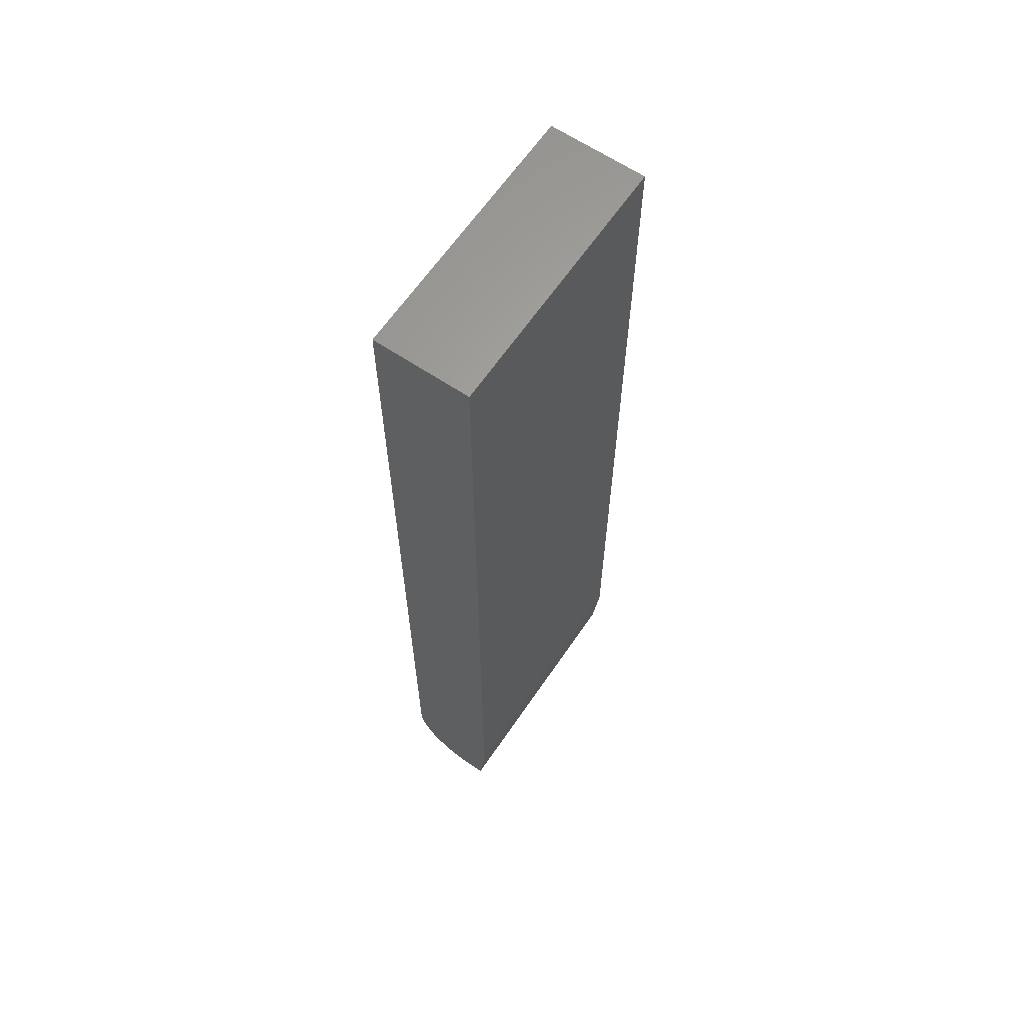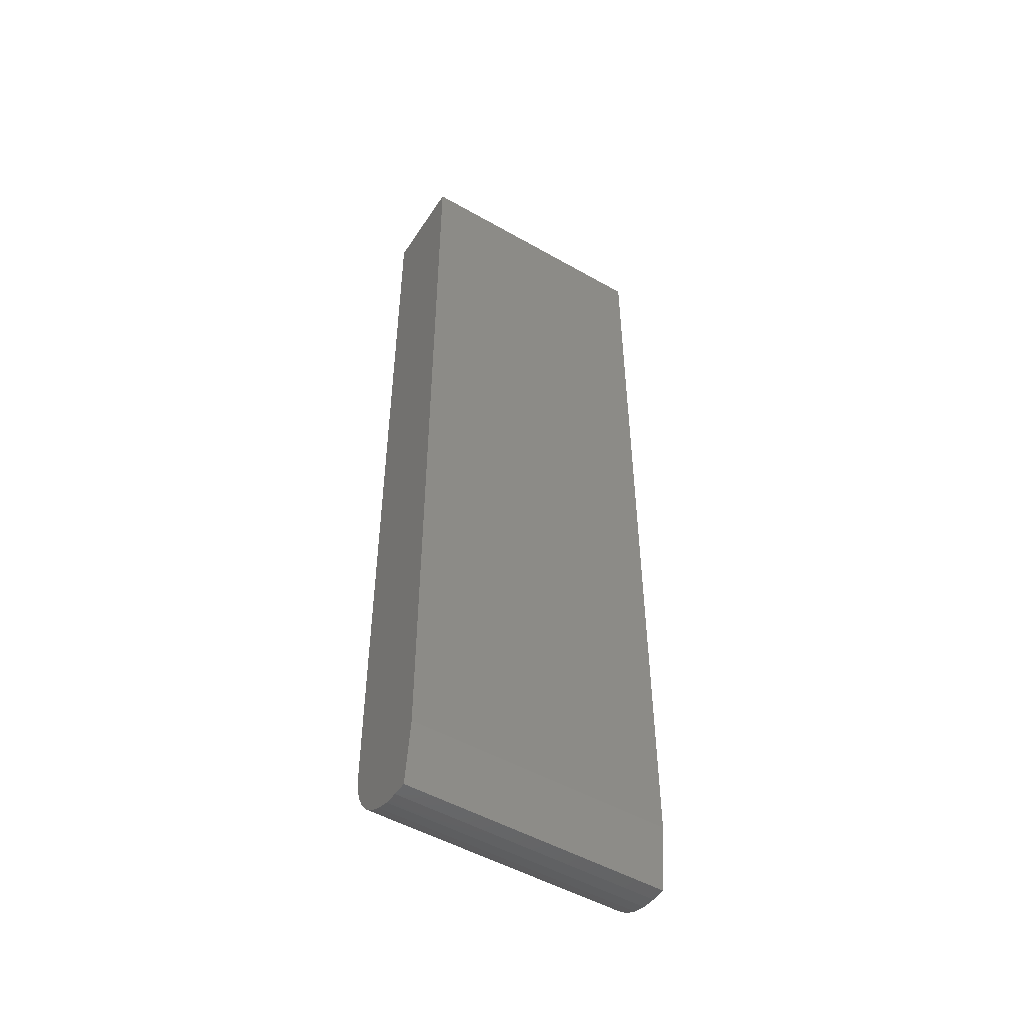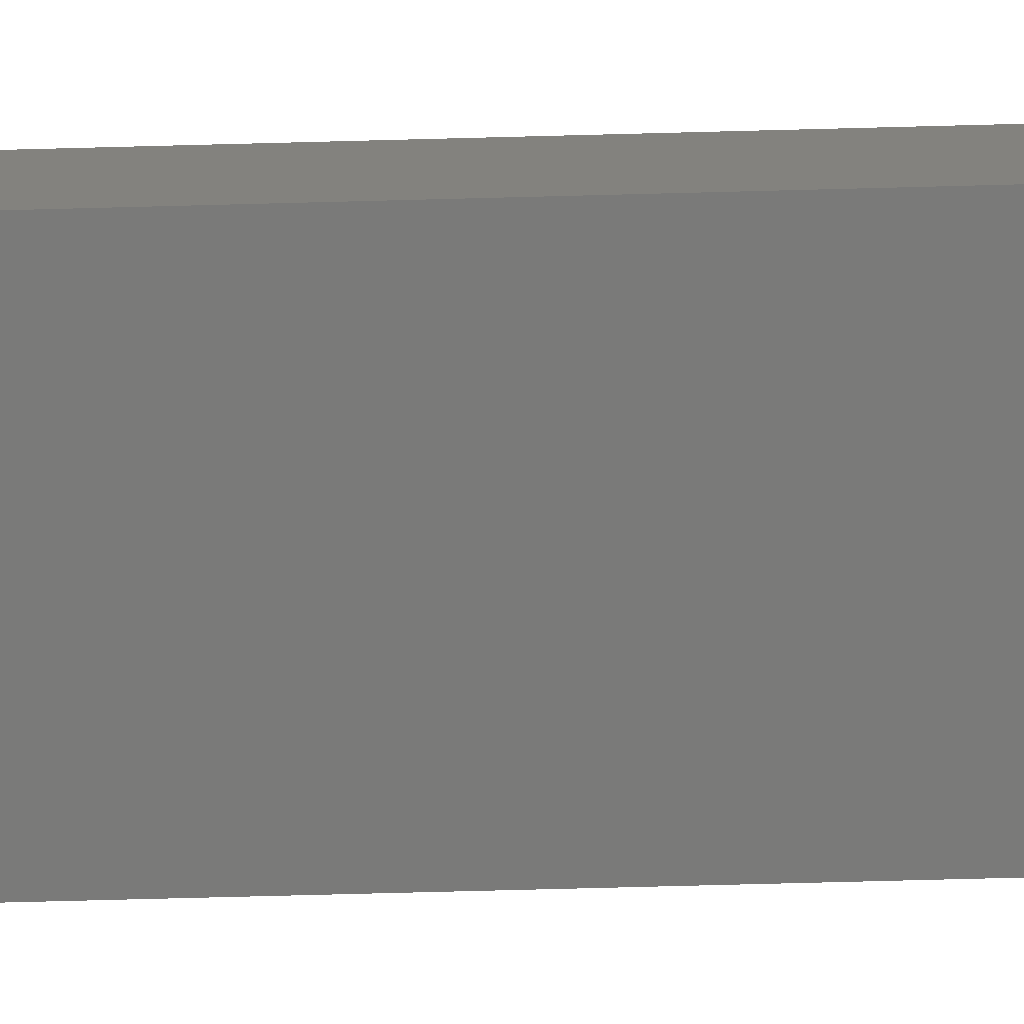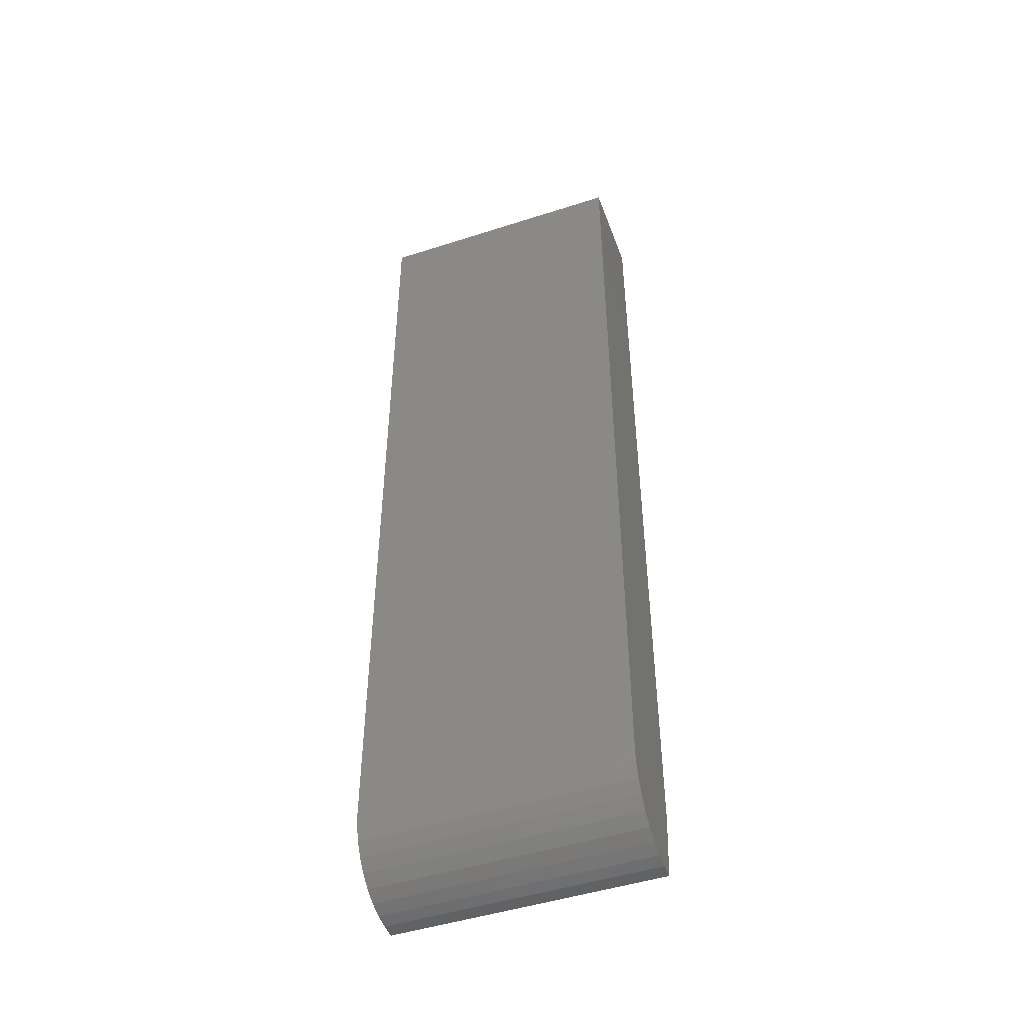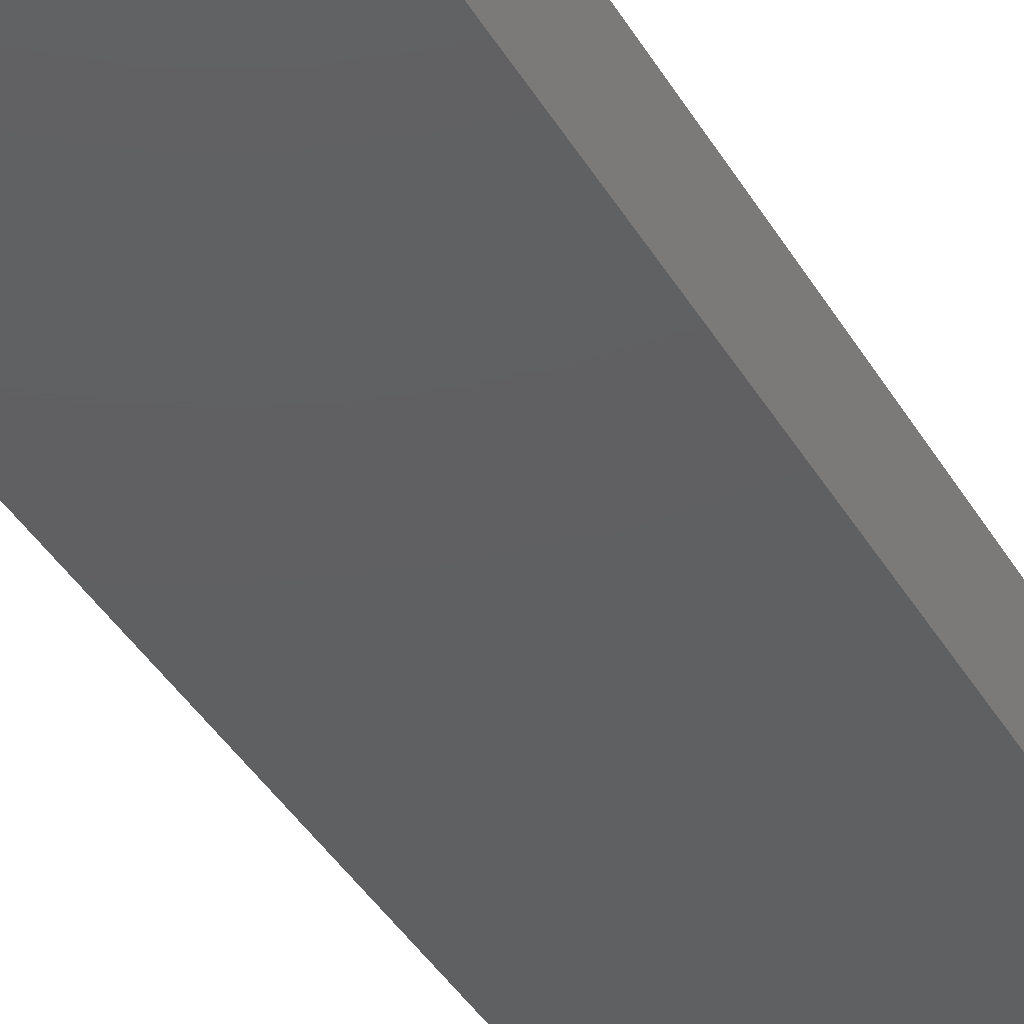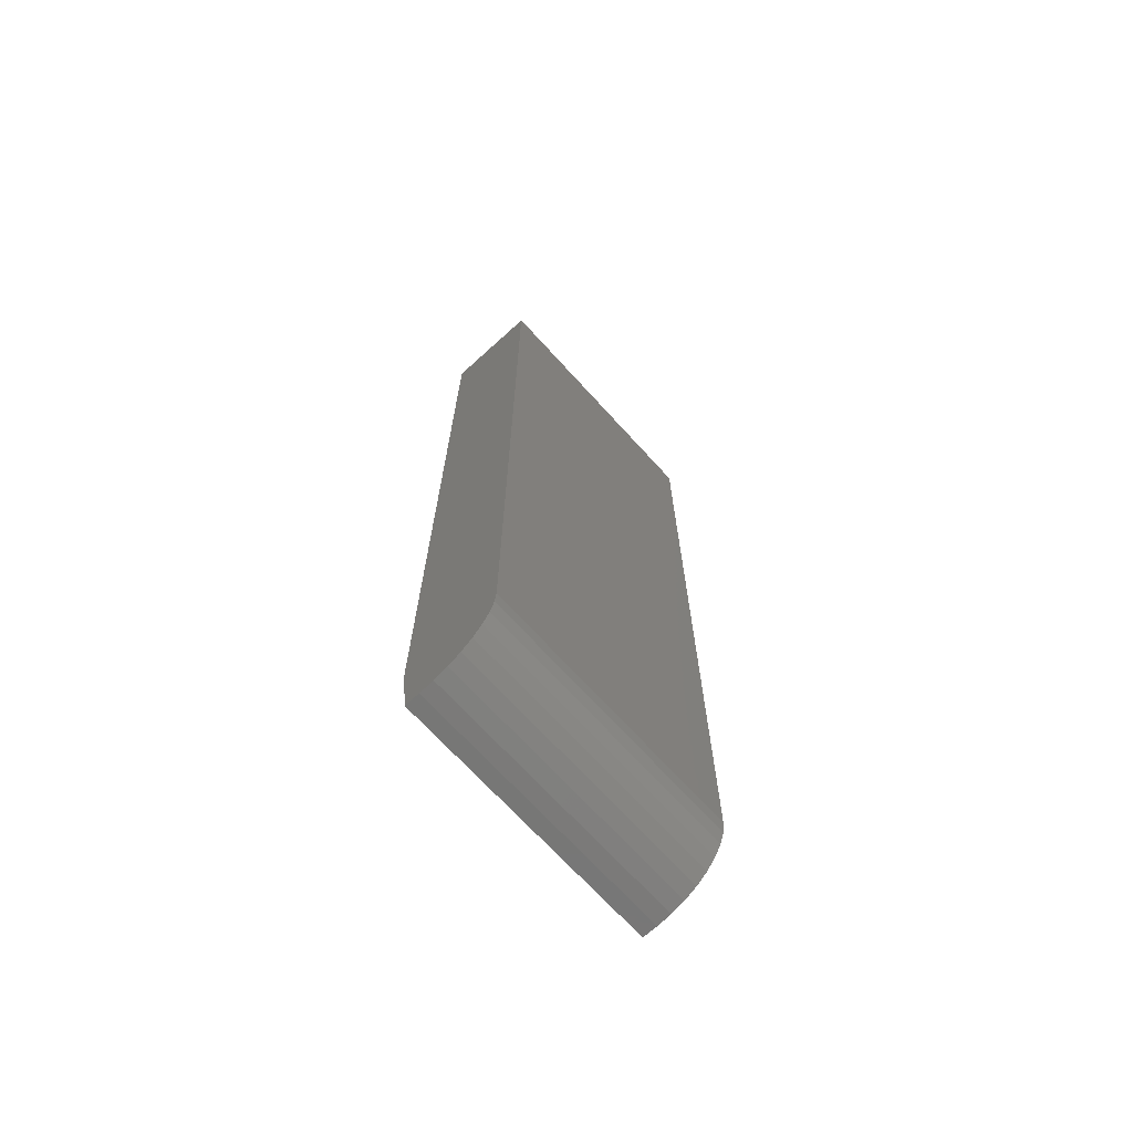
<metadata>
{"format":"stl","ext":"stl","renderer":"f3d","projection":"perspective","resolution":1024,"background":"white","views":[{"elev":63.6,"azim":-55.8,"up":"+Z"},{"elev":-50.4,"azim":-32.0,"up":"+Z"},{"elev":-73.0,"azim":91.5,"up":"+Y"},{"elev":-47.8,"azim":-160.1,"up":"+Z"},{"elev":-40.5,"azim":28.0,"up":"+Y"},{"elev":-69.6,"azim":132.3,"up":"+Z"}]}
</metadata>
<code>
# stl→obj: 26 verts, 48 faces
v -0.1406 -0.1016 -0.1953
v -0.1406 -0.1016 0.75
v -0.1406 5.638e-17 0.75
v -0.1406 4.337e-18 -0.1875
v -0.1406 -0.001501 -0.2027
v -0.1406 -0.005947 -0.2174
v -0.1406 -0.01317 -0.2309
v -0.1406 -0.02288 -0.2427
v -0.1406 -0.03472 -0.2525
v -0.1406 -0.04823 -0.2597
v -0.1406 -0.06288 -0.2641
v -0.1406 -0.07812 -0.2656
v -0.1406 -0.09375 -0.2656
v 0.1373 -0.09375 -0.2656
v 0.1373 -0.07812 -0.2656
v 0.1373 -0.06288 -0.2641
v 0.1373 -0.1016 -0.1953
v 0.1373 -0.04823 -0.2597
v 0.1373 -0.03472 -0.2525
v 0.1373 -0.02288 -0.2427
v 0.1373 -0.01317 -0.2309
v 0.1373 -0.005947 -0.2174
v 0.1373 -0.001501 -0.2027
v 0.1373 1.977e-17 -0.1875
v 0.1373 7.181e-17 0.75
v 0.1373 -0.1016 0.75
f 1 2 3
f 1 3 4
f 1 4 5
f 1 5 6
f 1 6 7
f 1 7 8
f 1 8 9
f 1 9 10
f 1 10 11
f 1 11 12
f 1 12 13
f 14 15 16
f 17 14 16
f 17 16 18
f 17 18 19
f 17 19 20
f 17 20 21
f 17 21 22
f 17 22 23
f 17 23 24
f 17 24 25
f 17 25 26
f 13 12 14
f 14 12 15
f 1 17 2
f 2 17 26
f 17 1 14
f 14 1 13
f 4 3 24
f 24 3 25
f 4 24 5
f 5 24 23
f 5 23 6
f 6 23 22
f 6 22 7
f 7 22 21
f 7 21 8
f 8 21 20
f 8 20 9
f 9 20 19
f 9 19 10
f 10 19 18
f 10 18 11
f 11 18 16
f 11 16 12
f 12 16 15
f 26 25 2
f 2 25 3

</code>
